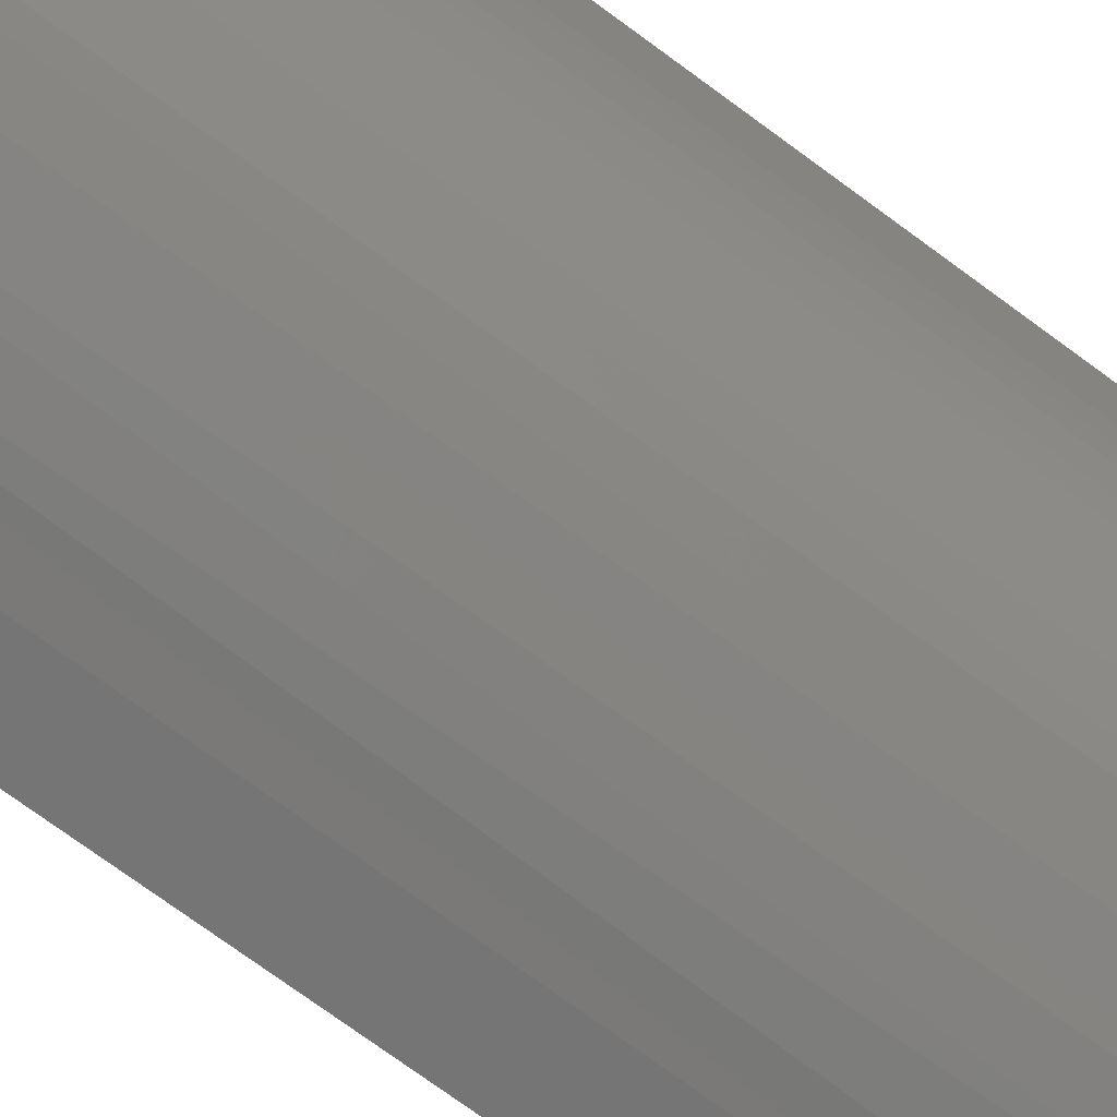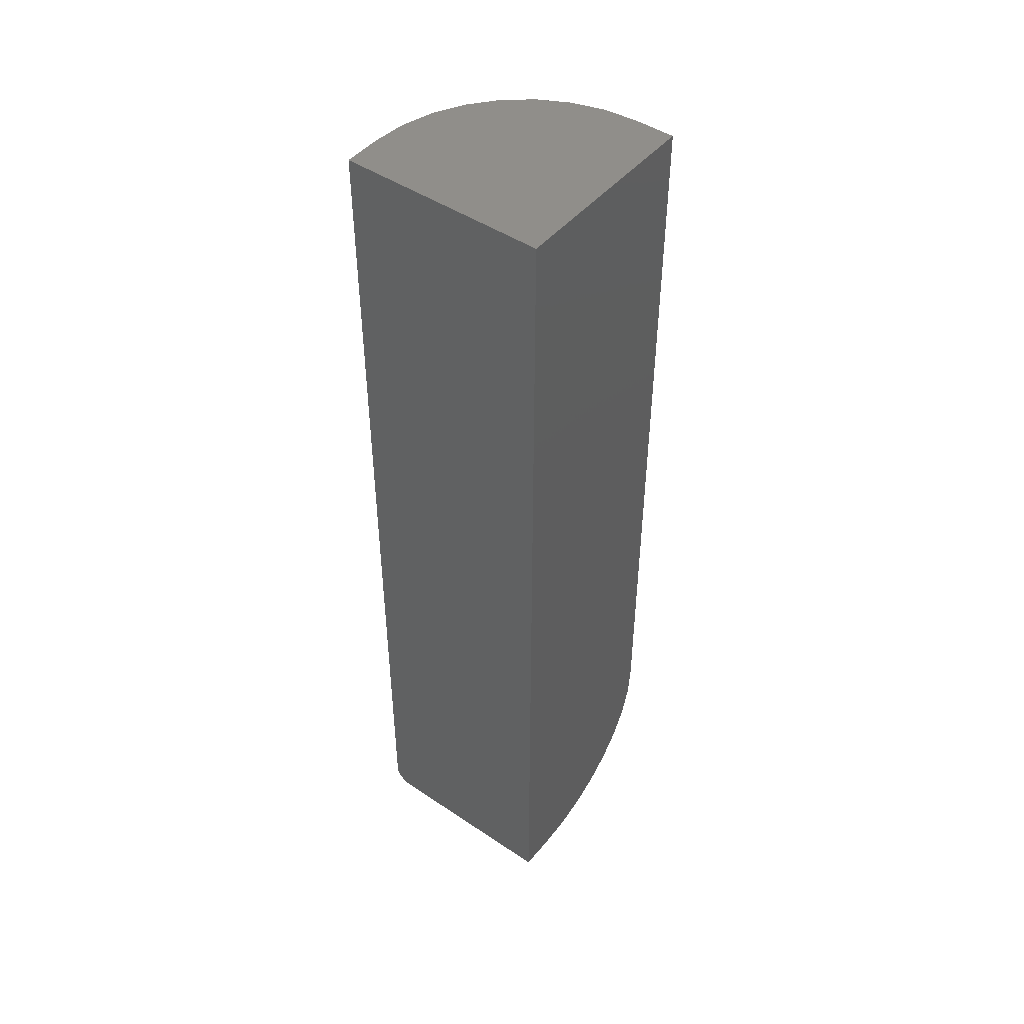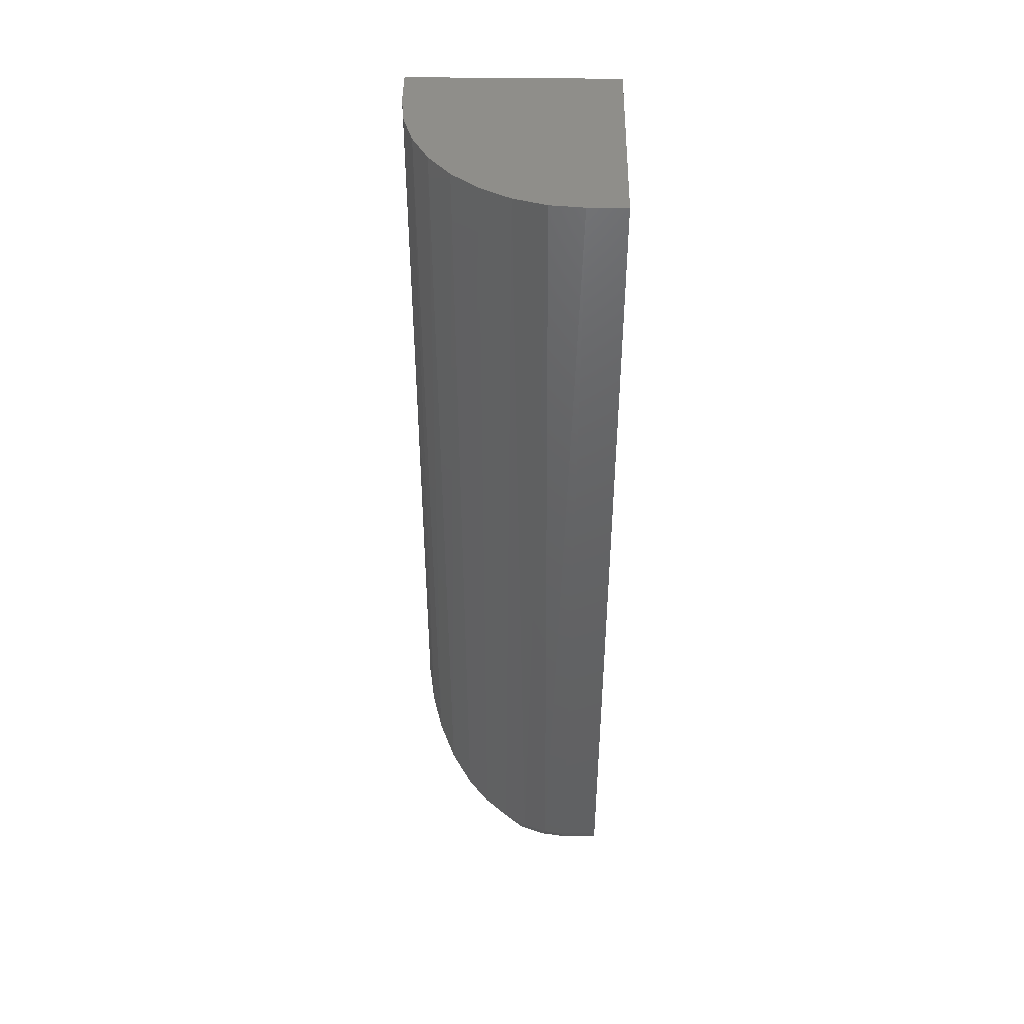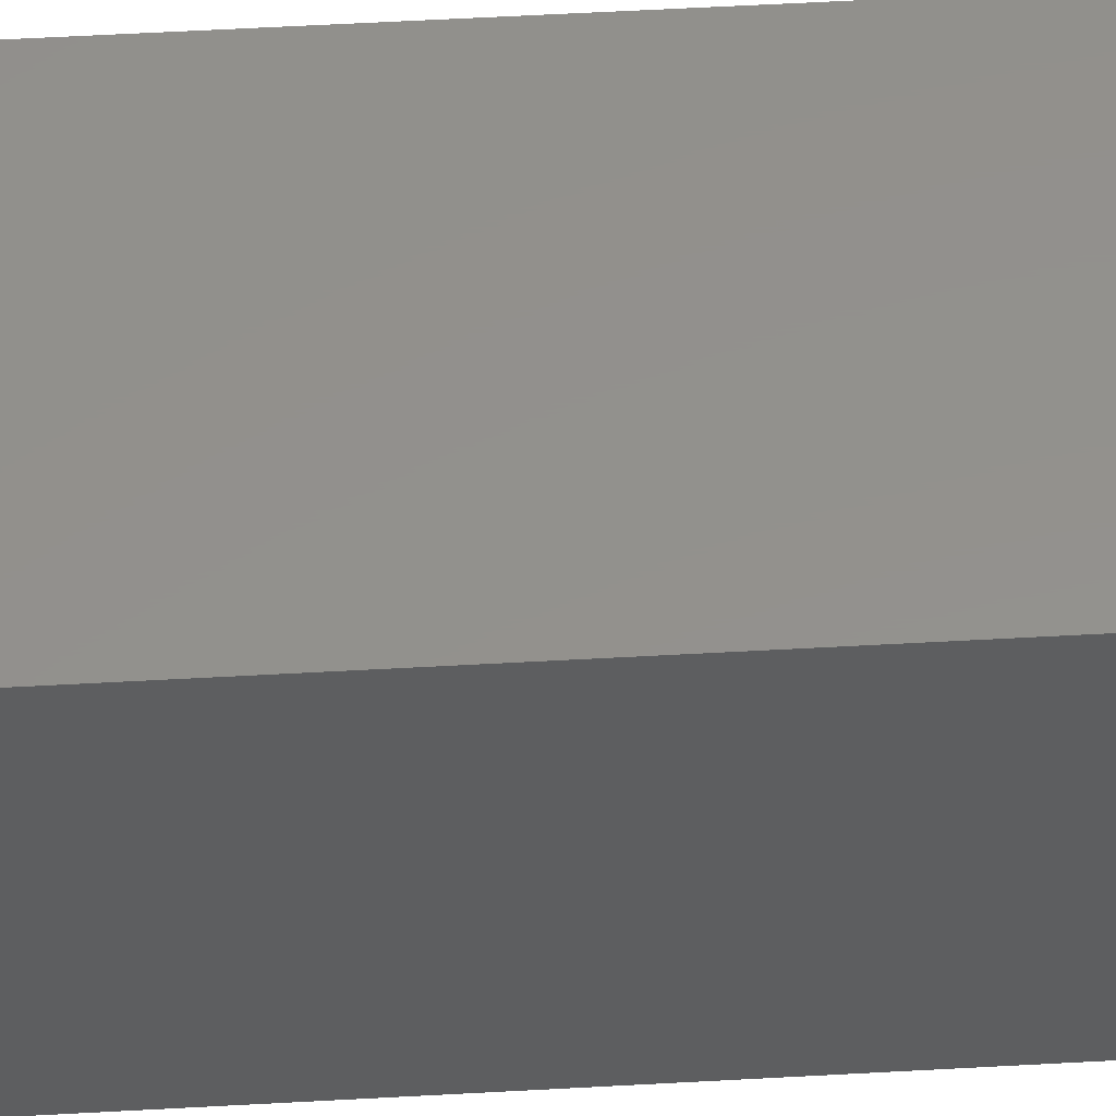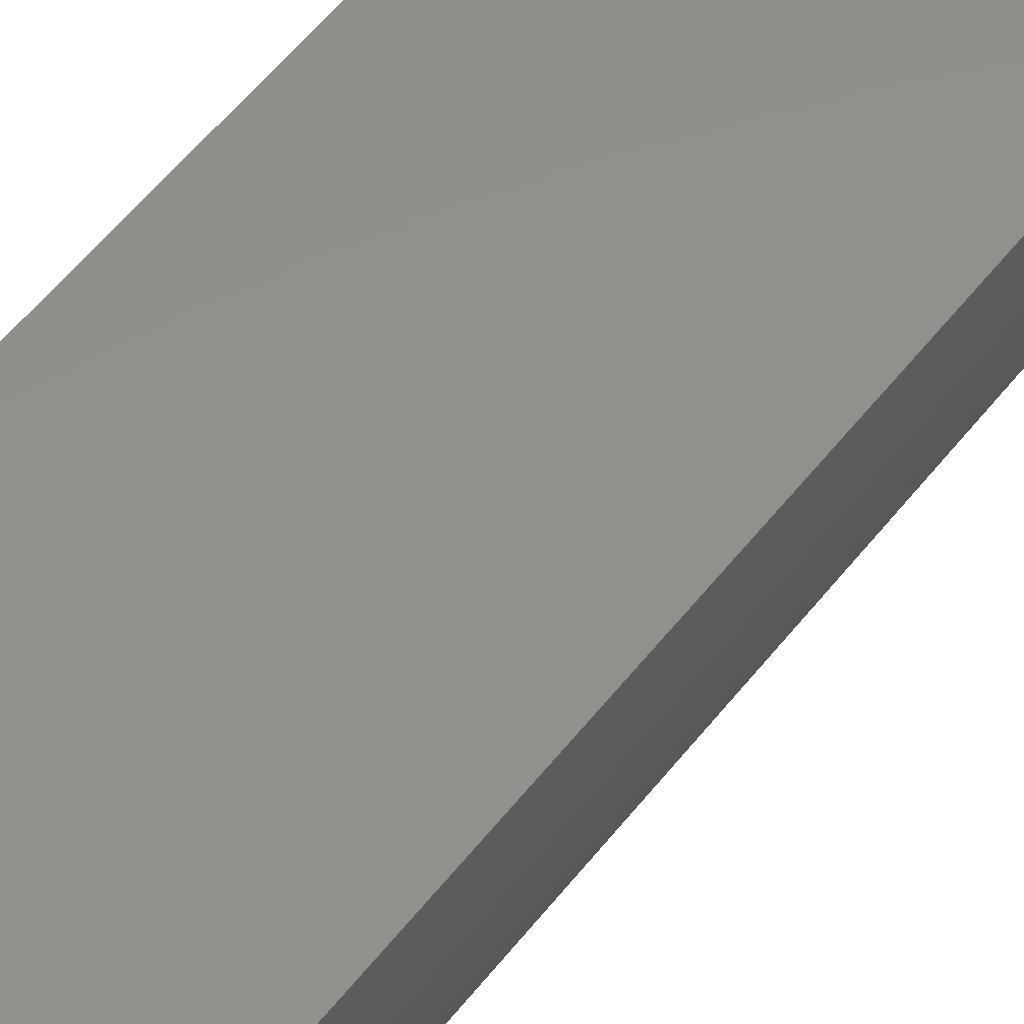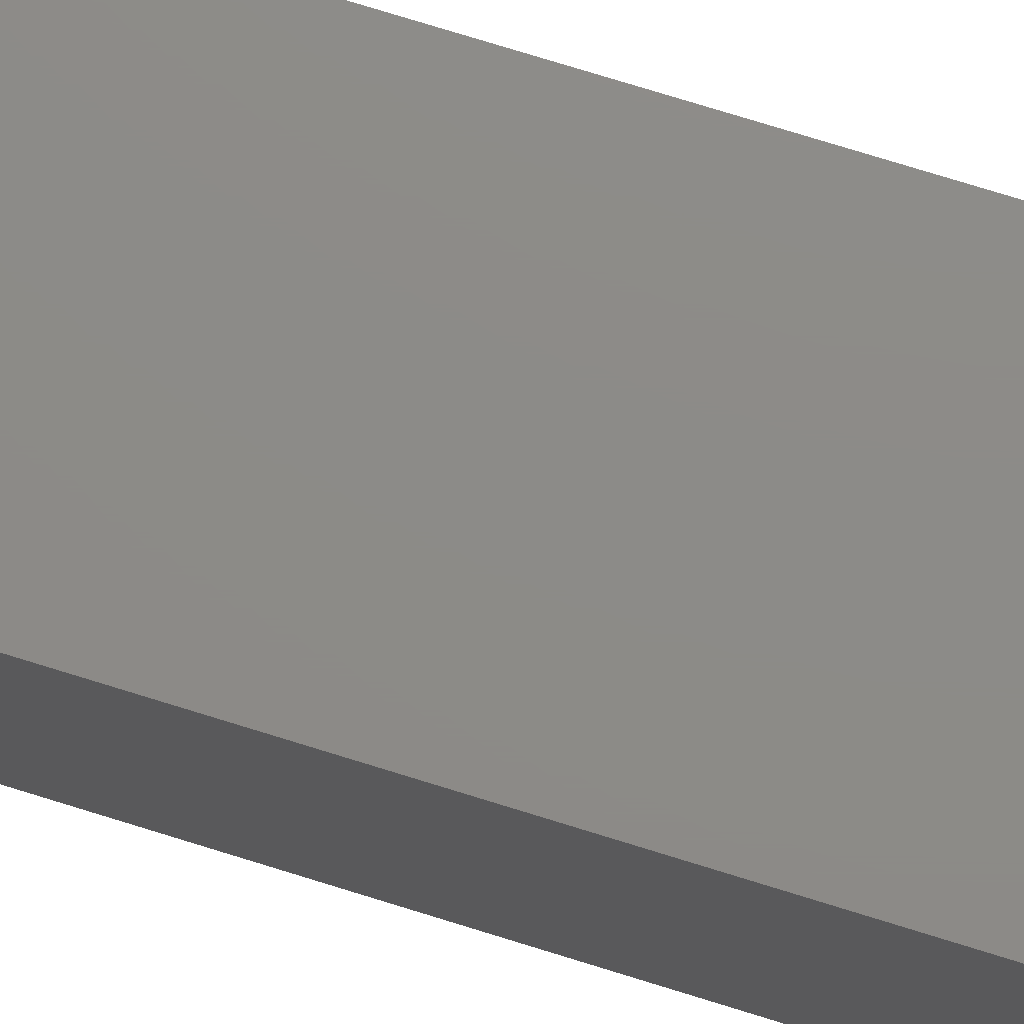
<metadata>
{"format":"stl","ext":"stl","renderer":"f3d","projection":"perspective","resolution":1024,"background":"white","views":[{"elev":-67.6,"azim":52.6,"up":"+Y"},{"elev":46.6,"azim":-142.6,"up":"+Z"},{"elev":45.0,"azim":90.8,"up":"+Z"},{"elev":54.6,"azim":-93.4,"up":"+Y"},{"elev":53.0,"azim":36.5,"up":"+Y"},{"elev":76.1,"azim":-72.8,"up":"+Y"}]}
</metadata>
<code>
# stl→obj: 61 verts, 118 faces
v 0.06669 0.05049 0
v 0.06669 0.08018 0
v 0.06974 0.05049 0.0003002
v 0.06974 0.08018 0.0003002
v 0.07267 0.05049 0.001189
v 0.07267 0.08018 0.001189
v 0.07537 0.05049 0.002633
v 0.07537 0.08018 0.002633
v 0.07774 0.05049 0.004576
v 0.07774 0.08018 0.004576
v 0.07969 0.05049 0.006944
v 0.07969 0.08018 0.006944
v 0.08113 0.05049 0.009646
v 0.08113 0.08018 0.009646
v 0.08202 0.05049 0.01258
v 0.08202 0.08018 0.01258
v 0.08232 0.05049 0.01562
v 0.08232 0.08018 0.01562
v -0.08232 0.05049 0
v -0.08232 0.08018 0
v 0.08232 0.05049 0.75
v 0.08232 0.08018 0.75
v -0.08232 -0.08232 0.1328
v -0.05049 -0.08232 0.1328
v -0.08232 -0.08232 0.75
v -0.05049 -0.08232 0.75
v -0.02458 -0.07977 0.75
v -0.08232 0.08018 0.75
v 0.0003317 -0.07221 0.75
v 0.02329 -0.05994 0.75
v 0.04342 -0.04342 0.75
v 0.05994 -0.02329 0.75
v 0.07221 -0.0003317 0.75
v 0.07977 0.02458 0.75
v -0.08232 0.02458 0.002552
v -0.08232 -0.0003317 0.01011
v -0.08232 -0.02329 0.02238
v -0.08232 -0.04342 0.0389
v -0.08232 -0.05994 0.05903
v -0.08232 -0.07221 0.08199
v -0.08232 -0.07977 0.1069
v 0.0768 0.01262 0.02049
v 0.06978 -0.005846 0.02669
v 0.02675 -0.05755 0.06466
v 0.04554 -0.04125 0.04808
v 0.005218 -0.07007 0.08366
v -0.01488 -0.07745 0.1014
v 0.08106 0.03223 0.01674
v 0.05905 -0.02461 0.03616
v -0.03551 -0.08147 0.1196
v 0.06183 0.01262 0.005515
v 0.05563 -0.005846 0.01254
v 0.04616 -0.02461 0.02327
v 0.01766 -0.05755 0.05557
v -0.001336 -0.07007 0.0771
v -0.01907 -0.07745 0.0972
v 0.06558 0.03223 0.001262
v 0.03424 -0.04125 0.03678
v -0.03727 -0.08147 0.1178
v 0.07146 0.009217 0.01086
v 0.07615 0.02949 0.006171
f 1 2 3
f 3 2 4
f 3 4 5
f 5 4 6
f 5 6 7
f 7 6 8
f 7 8 9
f 9 8 10
f 9 10 11
f 11 10 12
f 11 12 13
f 13 12 14
f 13 14 15
f 15 14 16
f 15 16 17
f 17 16 18
f 19 20 1
f 1 20 2
f 17 18 21
f 21 18 22
f 23 24 25
f 25 24 26
f 26 27 25
f 28 25 27
f 28 27 29
f 28 29 30
f 28 30 31
f 28 31 32
f 28 32 33
f 28 33 34
f 28 34 21
f 28 21 22
f 19 35 20
f 23 25 28
f 23 28 20
f 23 20 35
f 23 35 36
f 23 36 37
f 23 37 38
f 23 38 39
f 23 39 40
f 23 40 41
f 34 33 42
f 42 33 43
f 43 33 32
f 44 45 31
f 31 30 44
f 46 44 30
f 30 29 46
f 47 46 29
f 29 27 47
f 17 21 48
f 48 21 34
f 48 34 42
f 31 45 32
f 32 45 49
f 32 49 43
f 26 24 27
f 27 24 50
f 27 50 47
f 35 51 36
f 51 52 36
f 37 36 52
f 52 53 37
f 38 54 39
f 39 54 55
f 39 55 40
f 40 55 56
f 40 56 41
f 19 1 35
f 35 1 57
f 35 57 51
f 37 53 38
f 38 53 58
f 38 58 54
f 24 23 59
f 59 23 41
f 59 41 56
f 59 56 47
f 50 59 47
f 59 50 24
f 56 55 46
f 47 56 46
f 55 54 44
f 46 55 44
f 54 58 45
f 44 54 45
f 58 53 49
f 45 58 49
f 52 60 43
f 43 53 52
f 49 53 43
f 43 60 42
f 52 51 60
f 48 15 17
f 61 7 9
f 61 9 11
f 61 11 13
f 61 13 15
f 61 15 48
f 61 48 42
f 61 42 60
f 61 60 51
f 61 51 57
f 61 57 1
f 61 1 3
f 61 3 5
f 61 5 7
f 28 22 18
f 18 16 14
f 4 2 14
f 4 14 12
f 4 12 10
f 4 10 8
f 4 8 6
f 2 20 14
f 14 20 28
f 14 28 18

</code>
